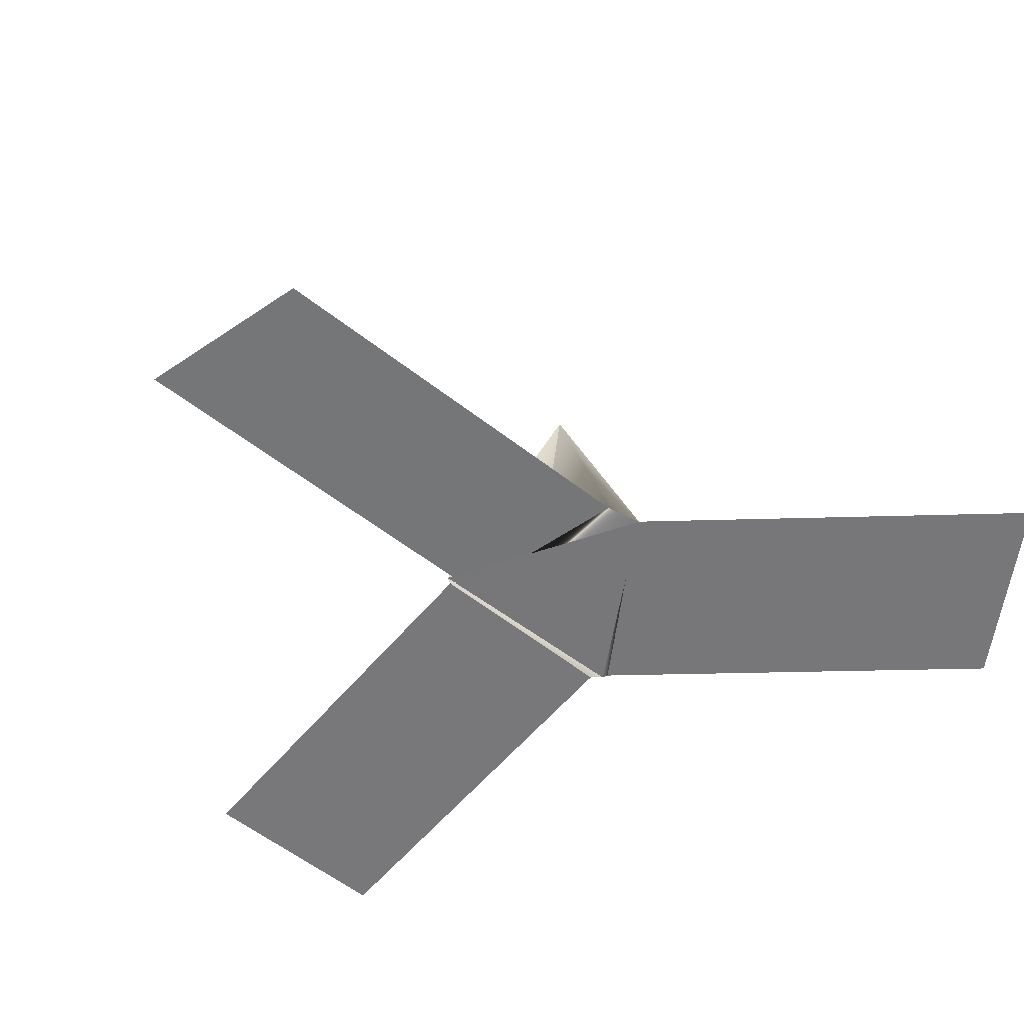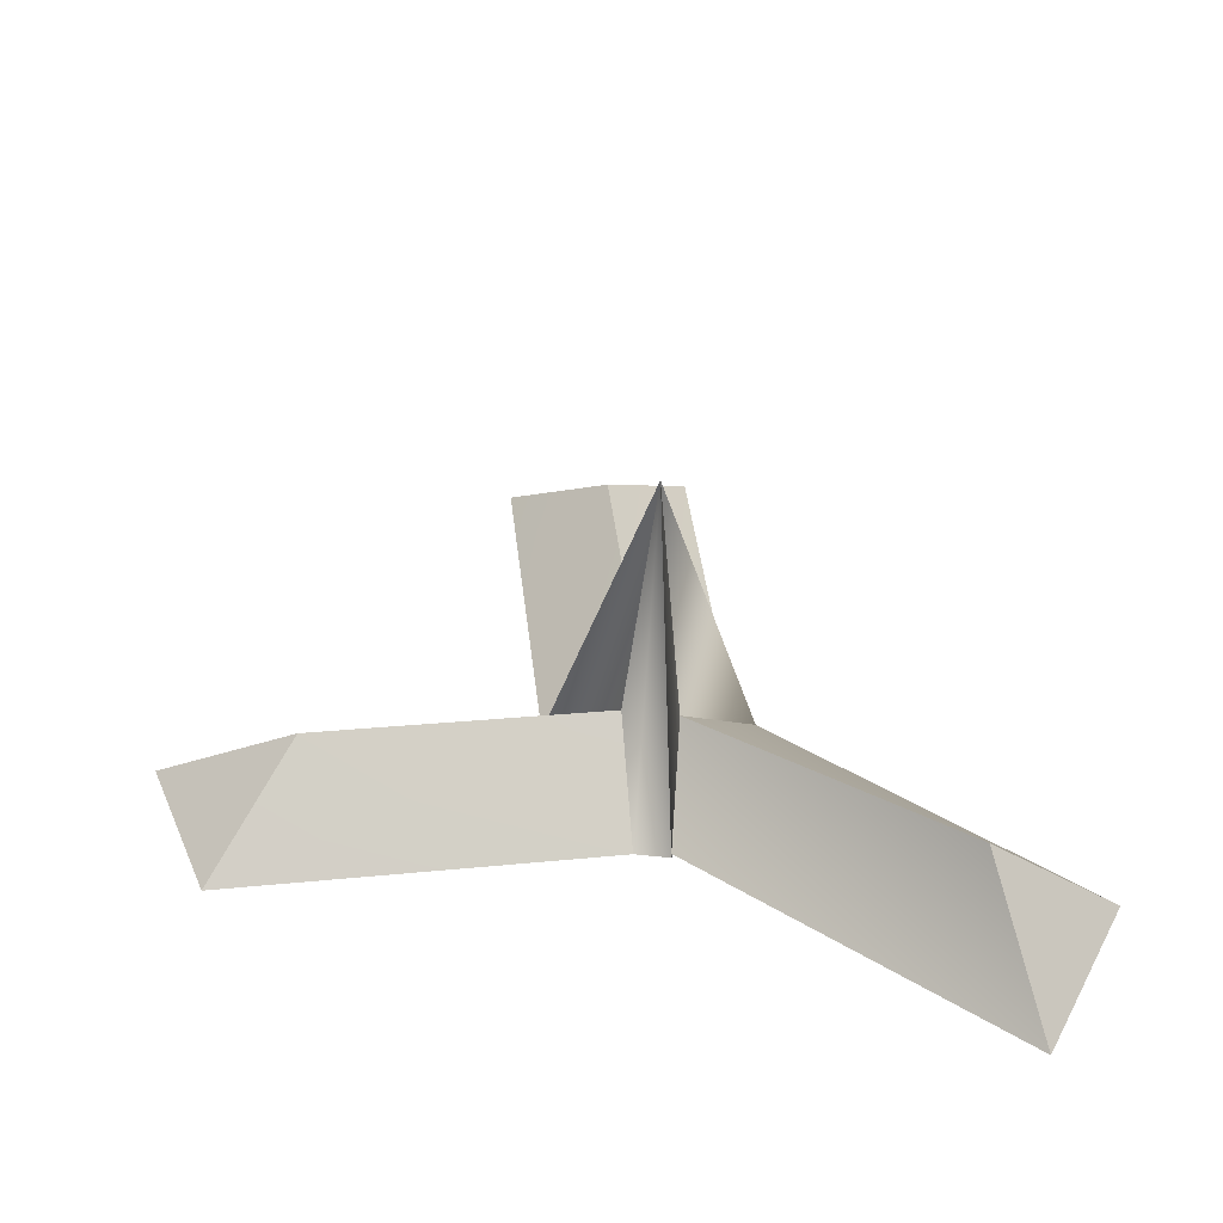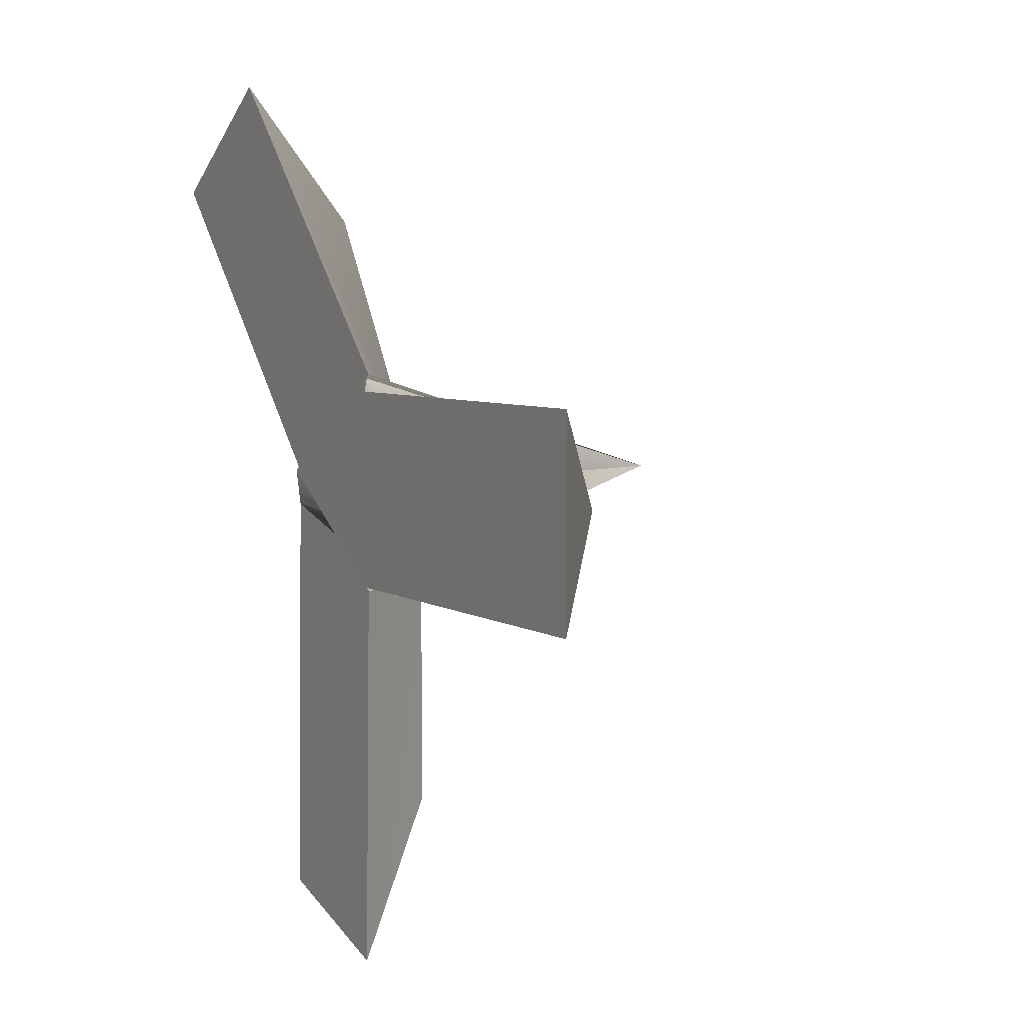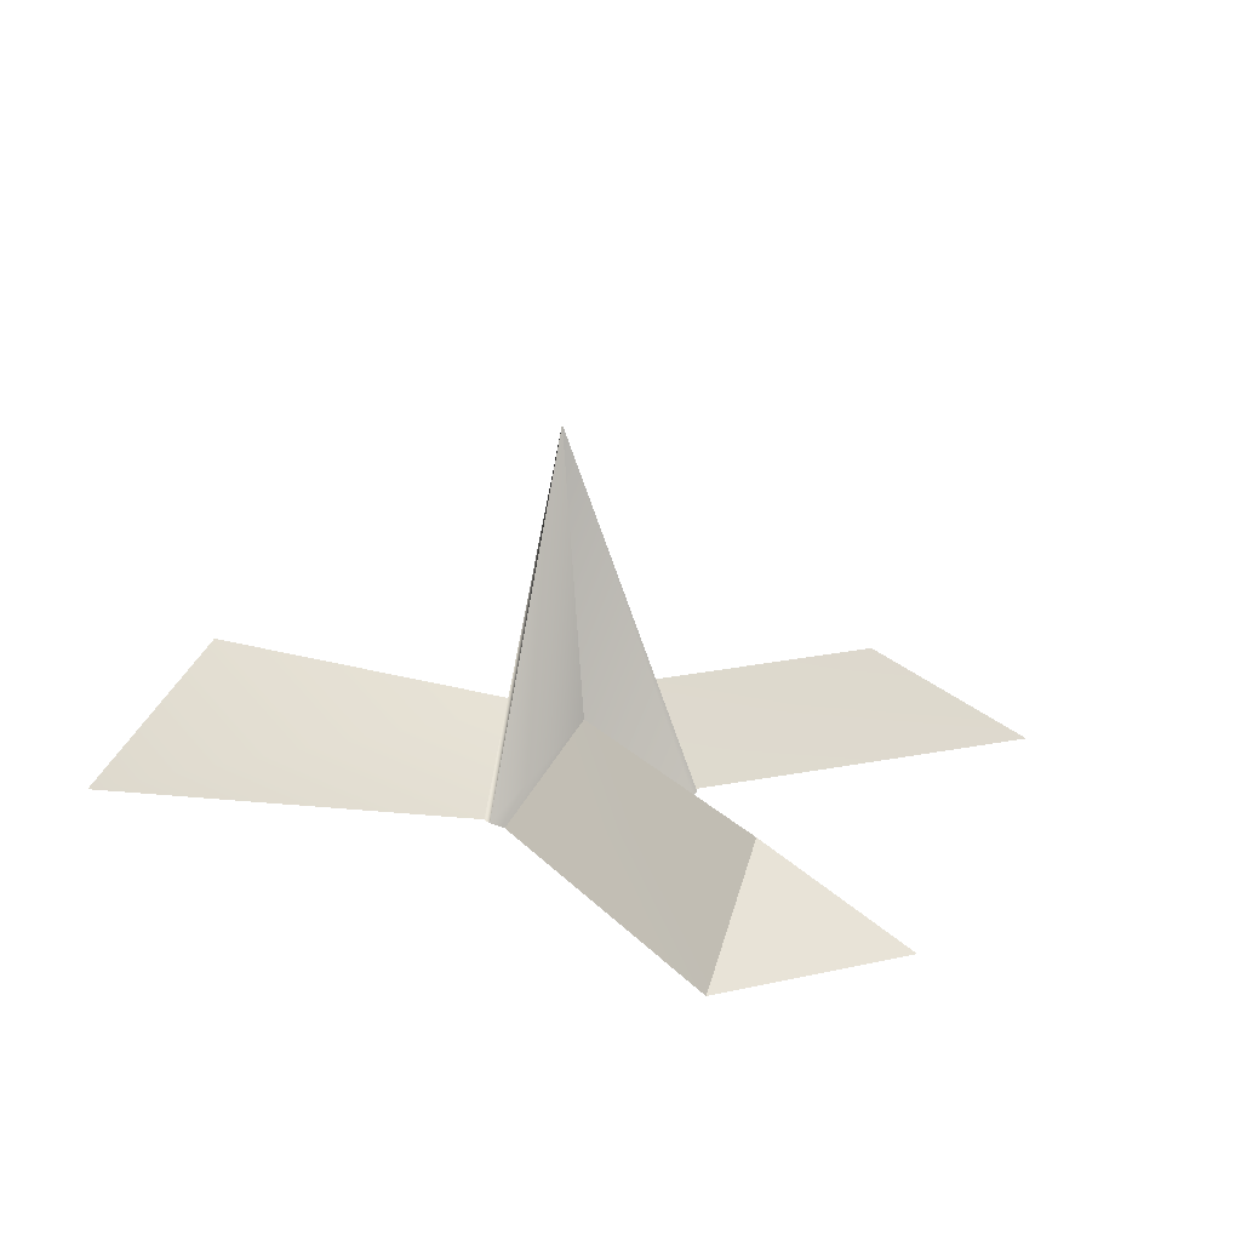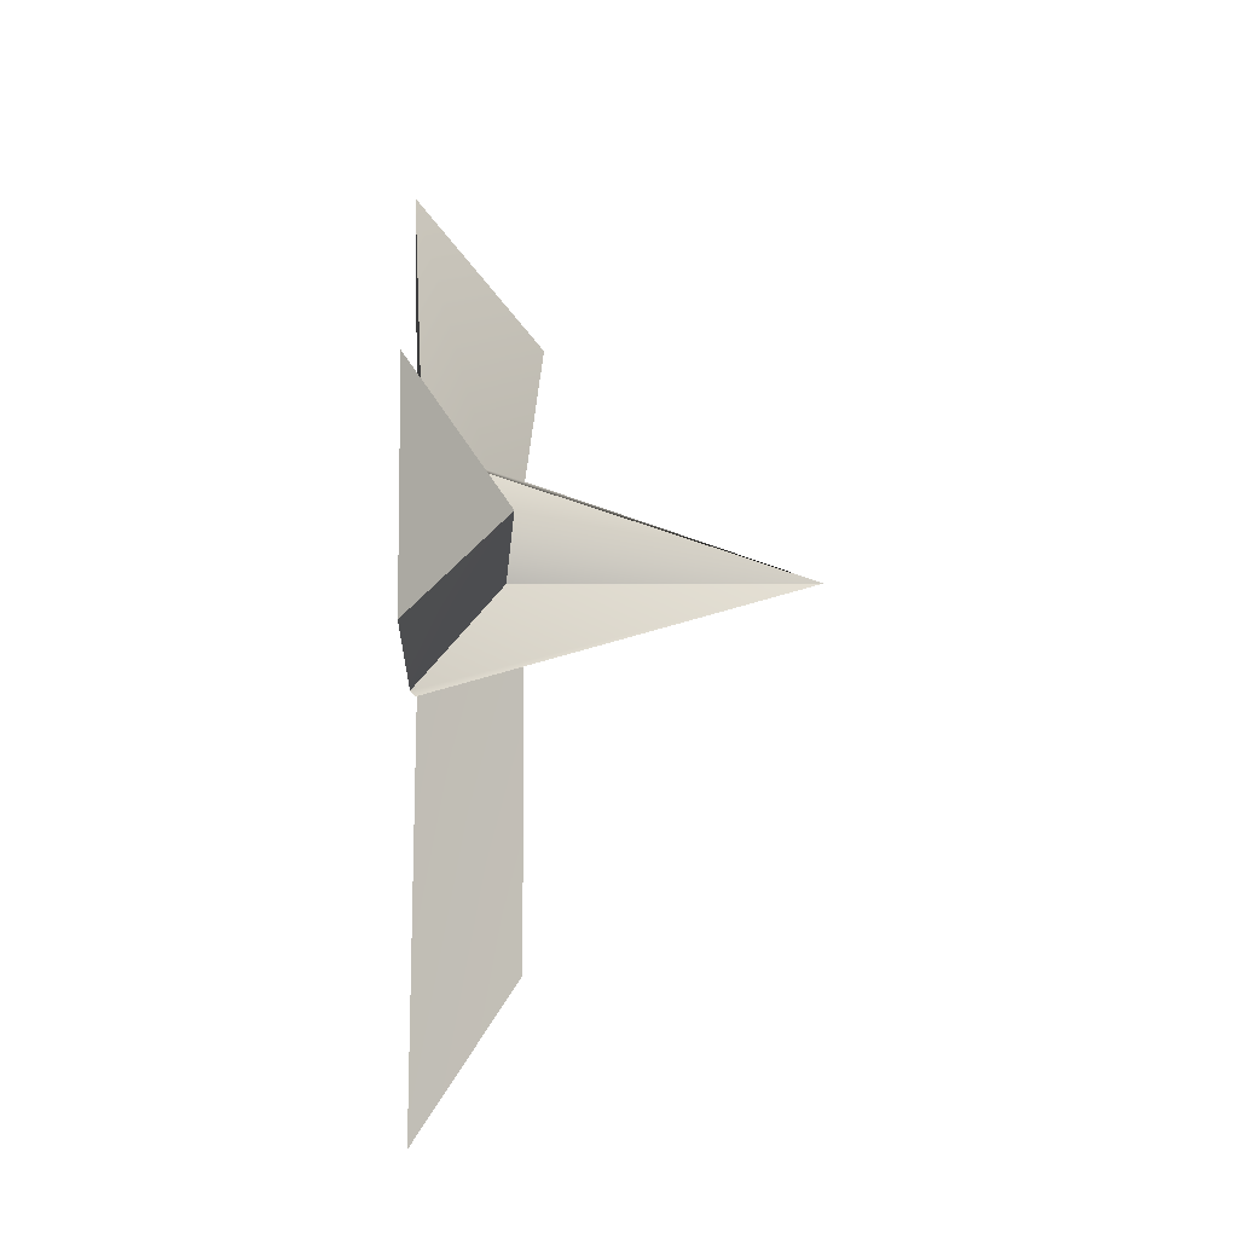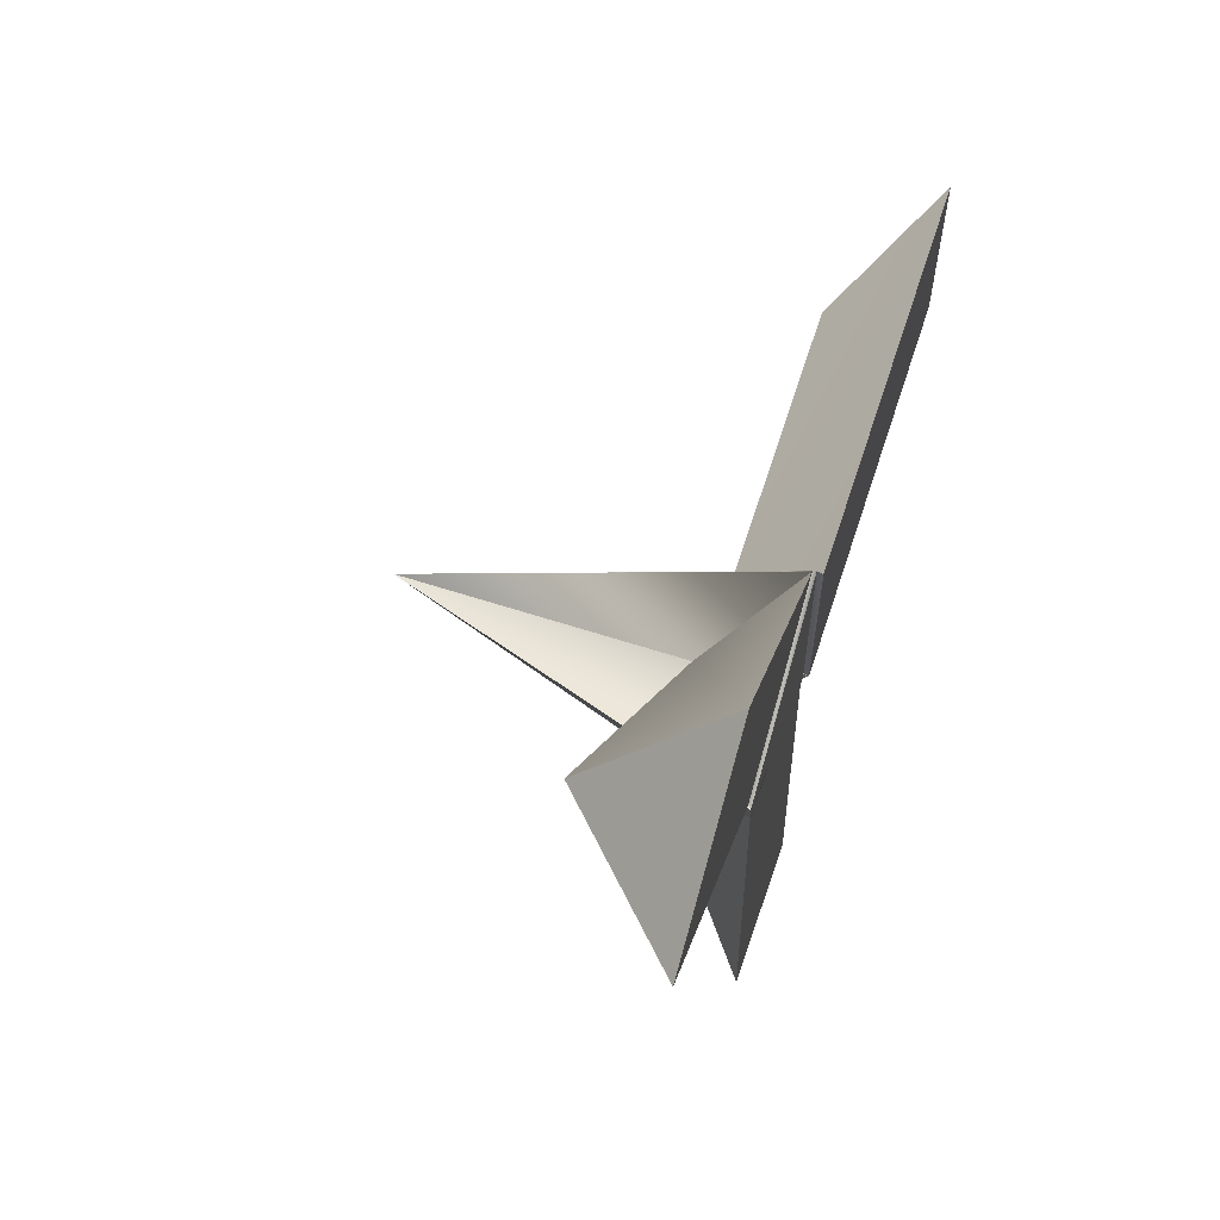
<metadata>
{"format":"obj","ext":"obj","renderer":"f3d","projection":"perspective","resolution":1024,"background":"white","views":[{"elev":-57.2,"azim":-129.4,"up":"+Y"},{"elev":39.3,"azim":-96.2,"up":"+Y"},{"elev":5.2,"azim":61.6,"up":"+Z"},{"elev":16.3,"azim":64.6,"up":"+Y"},{"elev":-8.5,"azim":86.8,"up":"+Z"},{"elev":63.1,"azim":-72.4,"up":"+Z"}]}
</metadata>
<code>
o Caltrop
g Cone
v -1.817 -0.7698 1.438
v -1.094 -0.7698 1.891
v -1.223 -0.2394 1.29
v -0.6784 -0.7302 0.1663
v 0.07158 -0.7302 0.5993
v -0.1601 -0.7302 0.1343
v 1.817 -0.7623 0.5454
v 1.817 -0.7623 -0.2793
v 1.396 -0.408 0.1343
v 0.08993 -0.7302 -0.2987
v 0.07222 -0.7446 -1.891
v -0.6459 -0.7446 -1.693
v -0.214 -0.3387 -1.279
v -0.1784 0.7698 0.1663
v -0.2139 -0.3387 0.01645
v -0.6459 -0.726 0.01645
v 0.07227 -0.726 -0.1809
v -0.2285 -0.3791 0.253
v 0.05692 -0.7167 0.6161
v -0.6662 -0.7167 0.1636
v -0.05569 -0.408 0.1343
v 0.09431 -0.7515 -0.2793
v 0.09431 -0.7515 0.5454
f 1 2 3
f 6 5 4
f 7 8 9
f 6 10 5
f 11 12 13
f 6 4 10
f 16 4 14
f 14 15 16
f 17 10 4
f 4 16 17
f 15 14 10
f 10 17 15
f 12 16 15
f 15 13 12
f 11 17 16
f 16 12 11
f 13 15 17
f 17 11 13
f 19 5 14
f 14 18 19
f 20 4 5
f 5 19 20
f 18 14 4
f 4 20 18
f 2 19 18
f 18 3 2
f 1 20 19
f 19 2 1
f 3 18 20
f 20 1 3
f 22 10 14
f 14 21 22
f 23 5 10
f 10 22 23
f 21 14 5
f 5 23 21
f 8 22 21
f 21 9 8
f 7 23 22
f 22 8 7
f 9 21 23
f 23 7 9

</code>
